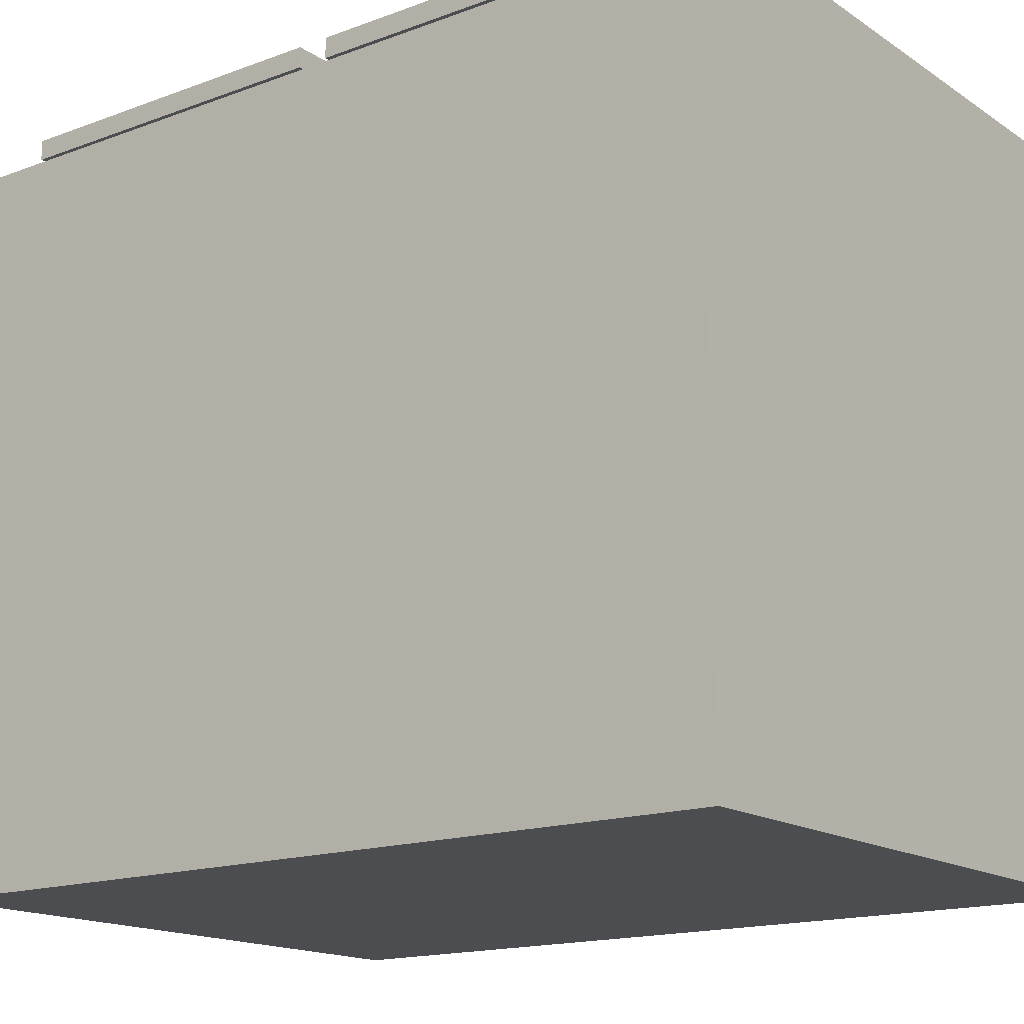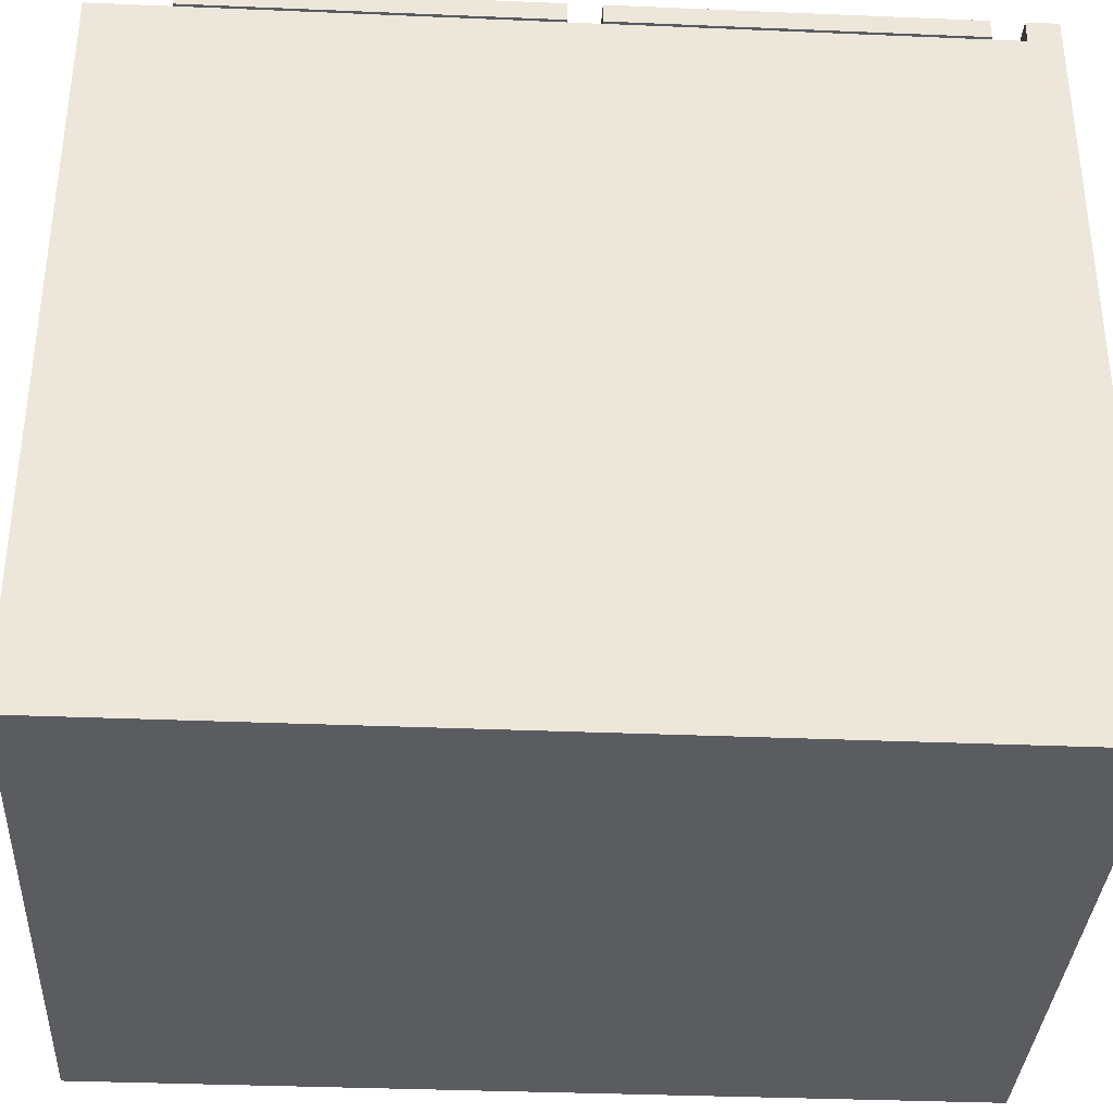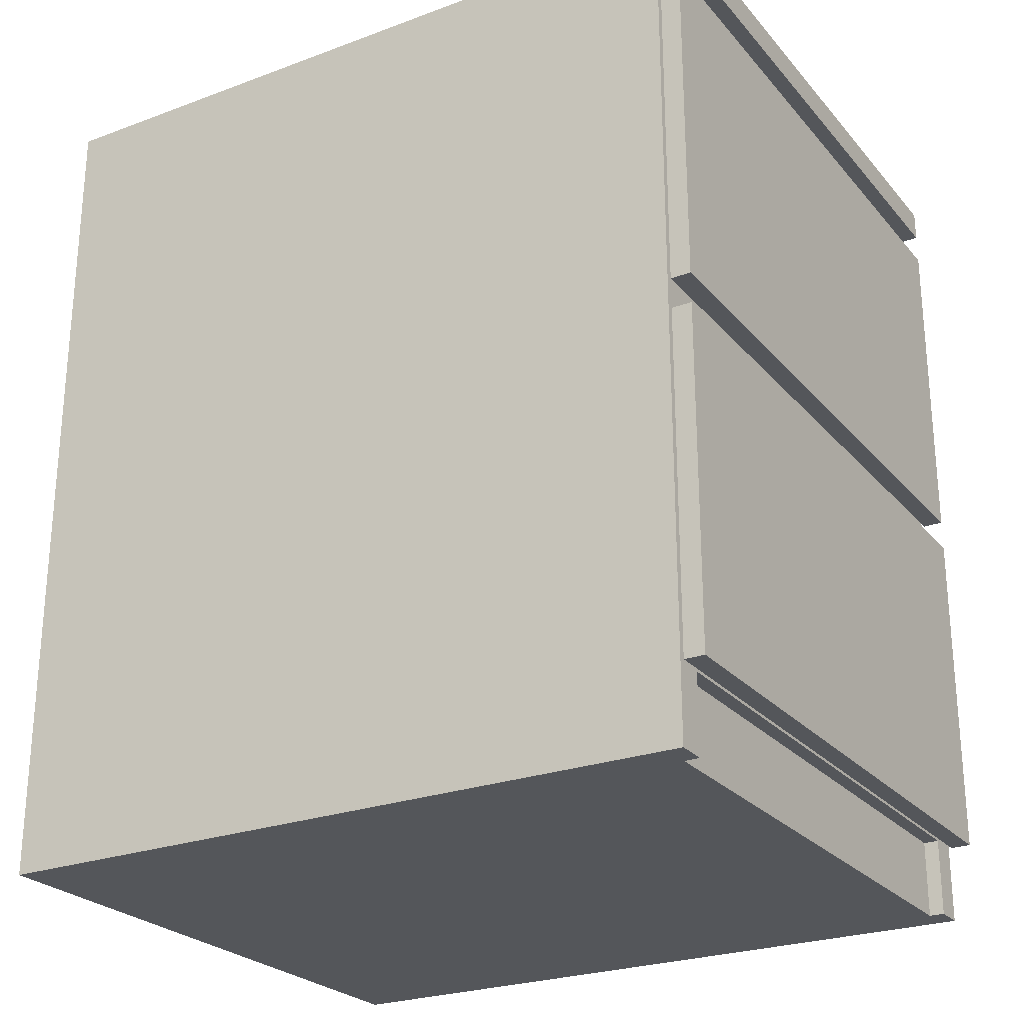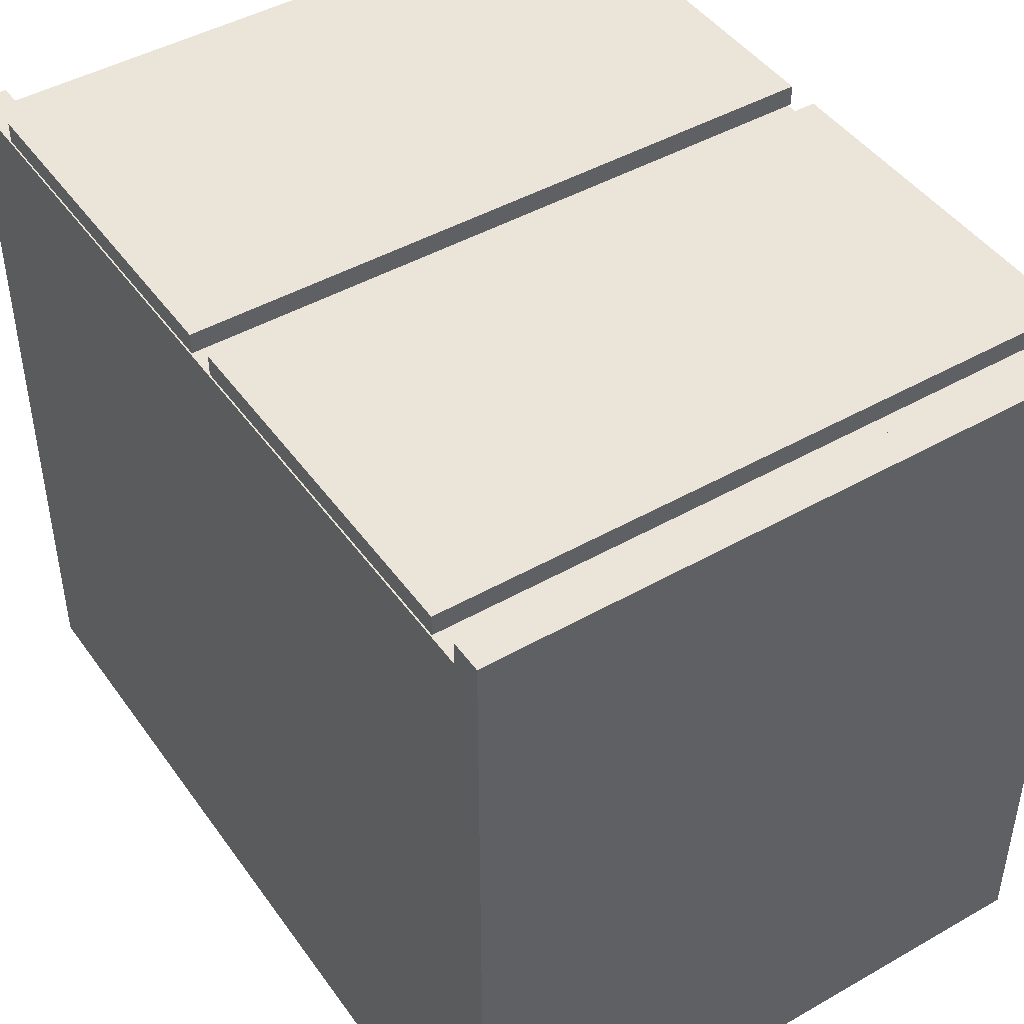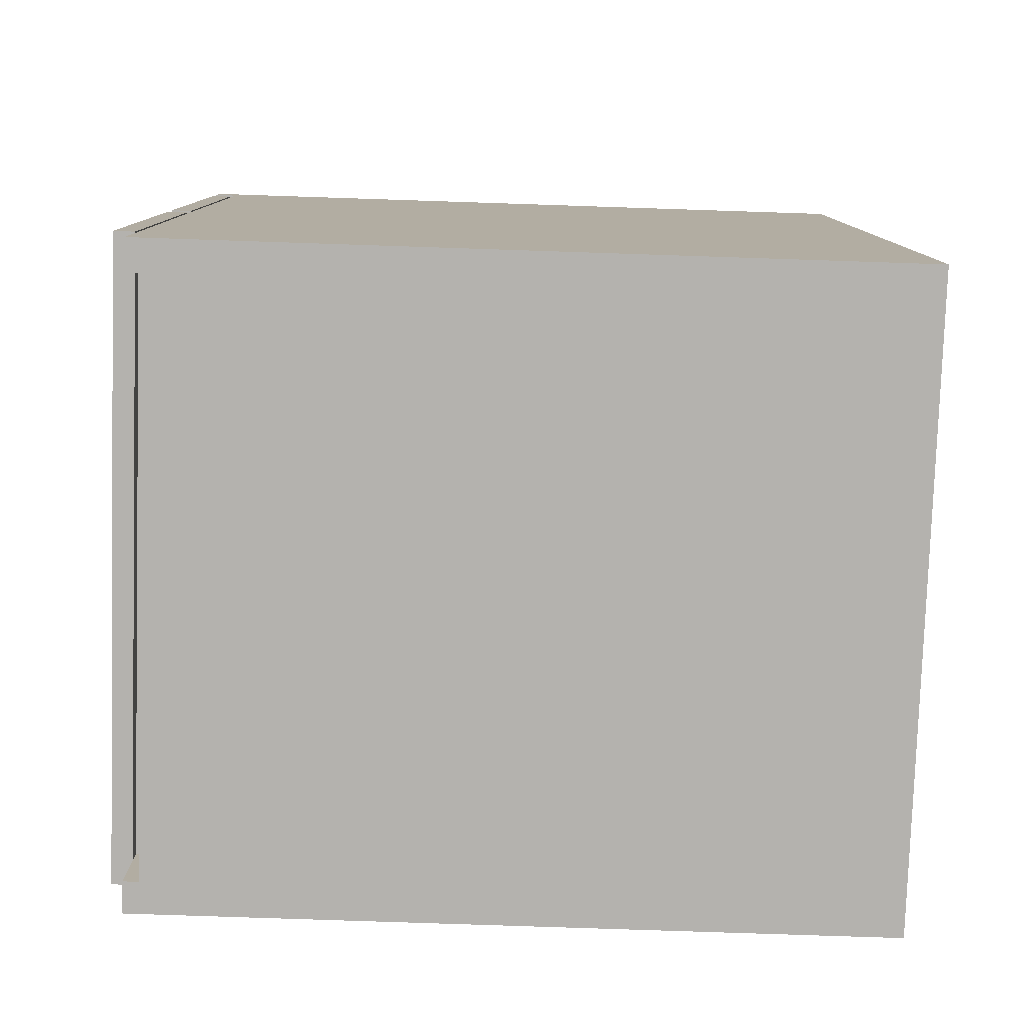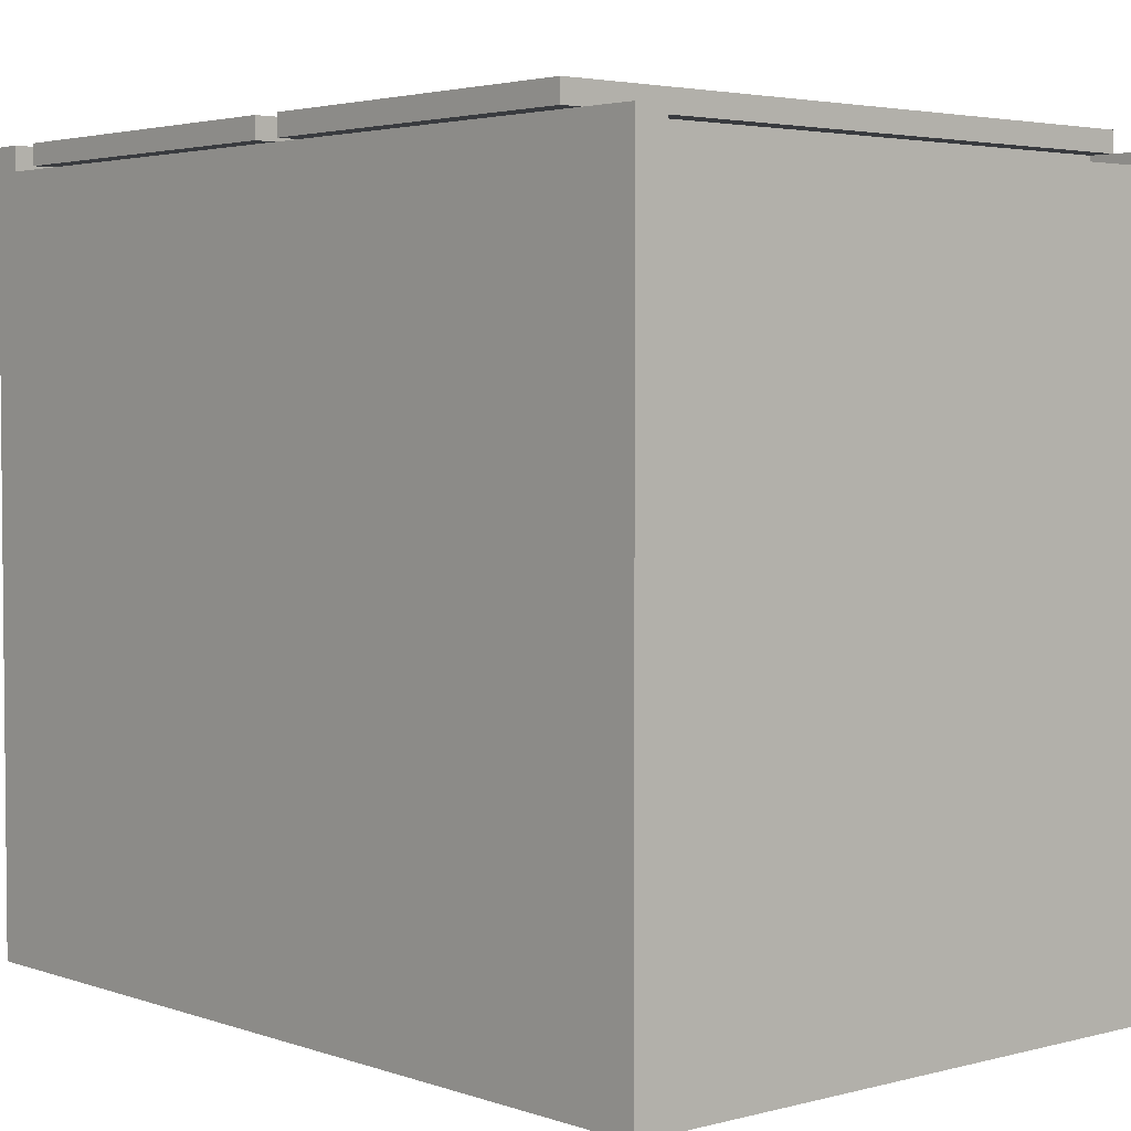
<metadata>
{"format":"obj","ext":"obj","renderer":"f3d","projection":"perspective","resolution":1024,"background":"white","views":[{"elev":-16.2,"azim":127.2,"up":"+Z"},{"elev":-35.1,"azim":86.8,"up":"+Z"},{"elev":-25.4,"azim":-59.3,"up":"+Y"},{"elev":45.4,"azim":146.7,"up":"+Z"},{"elev":-79.7,"azim":88.1,"up":"+Y"},{"elev":3.4,"azim":-41.2,"up":"+Z"}]}
</metadata>
<code>
g Mesh1 Group1 Model
v 42.42 0 -30.04
v 27.46 0 -12.12
v 26.68 0 -30.04
f 1 2 3
v 41.64 0 -12.12
f 2 1 4
v 41.64 0 -11.74
f 4 1 5
v 42.42 0 -11.74
f 5 1 6
v 42.42 21.65 -30.04
f 6 7 1
v 42.42 1.968 -11.74
f 8 7 6
v 42.42 20.87 -11.74
f 9 7 8
v 42.42 20.87 -11.15
f 10 7 9
v 42.42 21.65 -11.15
f 7 10 11
v 26.68 21.65 -11.15
f 10 12 11
v 26.68 20.87 -11.15
f 12 10 13
v 26.68 20.87 -11.74
f 10 14 13
f 14 10 9
f 8 14 9
v 41.64 1.968 -11.74
f 15 14 8
v 27.46 1.968 -11.74
f 16 14 15
v 27.46 0 -11.74
f 17 14 16
v 26.68 0 -11.74
f 14 17 18
f 3 17 18
f 17 3 2
v 27.46 1.968 -12.12
f 17 19 2
f 19 17 16
f 15 19 16
v 41.64 1.968 -12.12
f 19 15 20
f 15 4 20
f 4 15 5
f 15 6 5
f 6 15 8
f 4 19 20
f 19 4 2
f 3 14 18
v 26.68 21.65 -30.04
f 21 14 3
f 12 14 21
f 14 12 13
f 21 11 12
f 11 21 7
f 3 7 21
f 7 3 1
g Mesh2 Group1 Model
v 27.46 1.968 -11.15
v 26.68 1.968 -11.66
v 26.68 1.968 -11.15
f 22 23 24
v 27.46 1.968 -11.66
f 23 22 25
v 41.64 1.968 -11.15
f 26 25 22
v 41.64 1.968 -11.66
f 25 26 27
v 42.42 1.968 -11.15
f 28 27 26
v 42.42 1.968 -11.66
f 27 28 29
v 42.42 10.63 -11.66
f 28 30 29
v 42.42 10.63 -11.15
f 30 28 31
v 26.68 10.63 -11.15
f 28 32 31
f 26 32 28
f 22 32 26
f 32 22 24
f 23 32 24
v 26.68 10.63 -11.66
f 32 23 33
f 23 30 33
f 25 30 23
f 27 30 25
f 30 27 29
f 30 32 33
f 32 30 31
g Mesh3 Group1 Model
v 26.68 20.08 -11.15
v 42.42 11.42 -11.15
v 26.68 11.42 -11.15
f 34 35 36
v 42.42 20.08 -11.15
f 35 34 37
v 42.42 20.08 -11.66
f 34 38 37
v 26.68 20.08 -11.66
f 38 34 39
v 26.68 11.42 -11.66
f 34 40 39
f 40 34 36
f 35 40 36
v 42.42 11.42 -11.66
f 40 35 41
f 35 38 41
f 38 35 37
f 38 40 41
f 40 38 39

</code>
